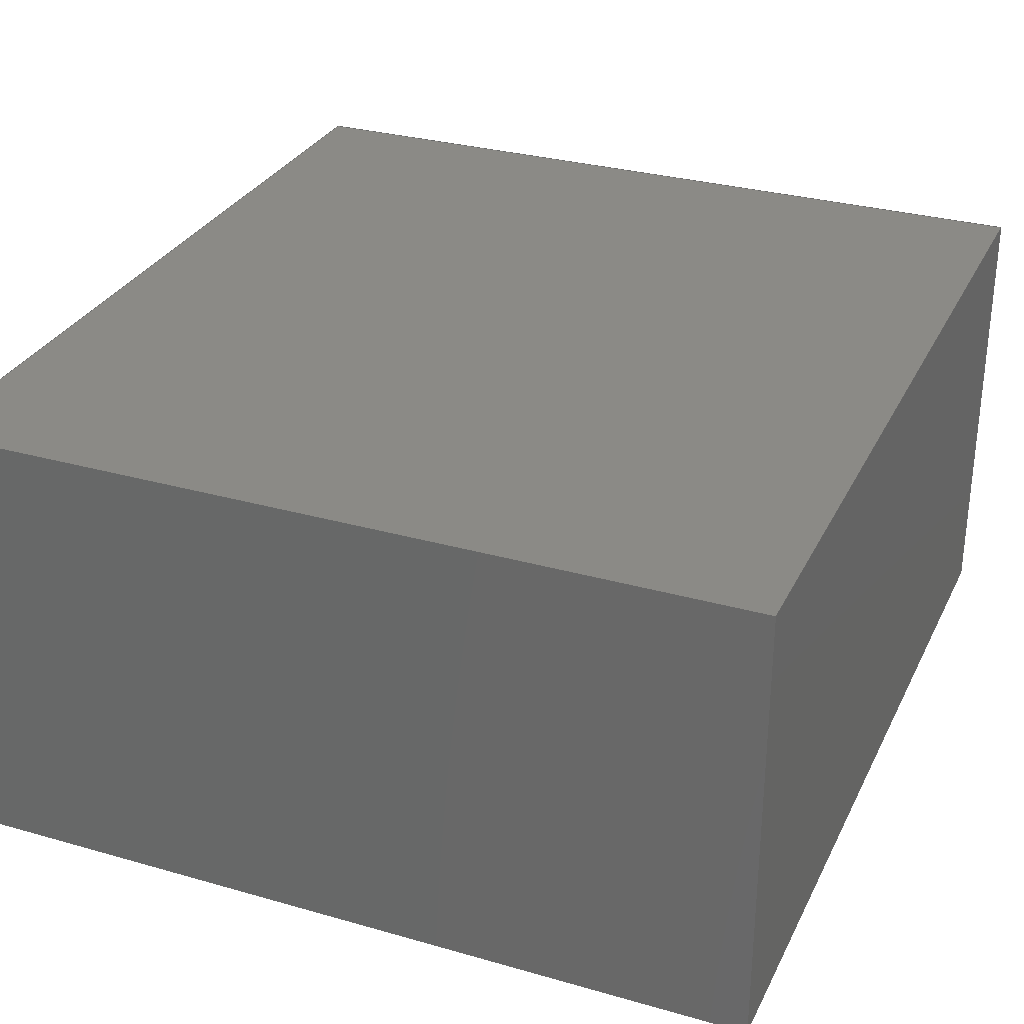
<metadata>
{"format":"step","ext":"step","renderer":"f3d","projection":"perspective","resolution":1024,"background":"white","views":[{"elev":30.3,"azim":22.5,"up":"+Y"}]}
</metadata>
<code>
ISO-10303-21;
DATA;
#1 = EDGE_LOOP ( 'NONE', ( #205, #139, #45, #138 ) ) ;
#2 = PRESENTATION_STYLE_ASSIGNMENT (( #211 ) ) ;
#3 = CARTESIAN_POINT ( 'NONE',  ( -1, 1.1, -1.05 ) ) ;
#4 = MECHANICAL_DESIGN_GEOMETRIC_PRESENTATION_REPRESENTATION (  '', ( #146 ), #214 ) ;
#5 = CARTESIAN_POINT ( 'NONE',  ( 0, 1.1, 0 ) ) ;
#6 =( LENGTH_UNIT ( ) NAMED_UNIT ( * ) SI_UNIT ( .MILLI., .METRE. ) );
#7 = PLANE ( 'NONE',  #218 ) ;
#8 = CARTESIAN_POINT ( 'NONE',  ( -1, 1.1, 1.05 ) ) ;
#9 = CARTESIAN_POINT ( 'NONE',  ( -1, 1.1, 1.05 ) ) ;
#10 = COLOUR_RGB ( '',0, 0.502, 0.502 ) ;
#11 = SURFACE_SIDE_STYLE ('',( #35 ) ) ;
#12 = APPLICATION_CONTEXT ( 'automotive_design' ) ;
#13 = PRESENTATION_STYLE_ASSIGNMENT (( #178 ) ) ;
#14 = SURFACE_STYLE_USAGE ( .BOTH. , #11 ) ;
#15 = PRESENTATION_STYLE_ASSIGNMENT (( #84 ) ) ;
#16 = VECTOR ( 'NONE', #136, 1000 ) ;
#17 = ORIENTED_EDGE ( 'NONE', *, *, #264, .F. ) ;
#18 = FILL_AREA_STYLE ('',( #20 ) ) ;
#19 = VERTEX_POINT ( 'NONE', #163 ) ;
#20 = FILL_AREA_STYLE_COLOUR ( '', #33 ) ;
#21 = LINE ( 'NONE', #118, #156 ) ;
#22 = COLOUR_RGB ( '',0, 0.502, 0.502 ) ;
#23 = PRESENTATION_STYLE_ASSIGNMENT (( #141 ) ) ;
#24 = ORIENTED_EDGE ( 'NONE', *, *, #197, .F. ) ;
#25 = CARTESIAN_POINT ( 'NONE',  ( 1, 0, 1.05 ) ) ;
#26 = FILL_AREA_STYLE_COLOUR ( '', #22 ) ;
#27 =( NAMED_UNIT ( * ) PLANE_ANGLE_UNIT ( ) SI_UNIT ( $, .RADIAN. ) );
#28 = PRESENTATION_LAYER_ASSIGNMENT (  '', '', ( #151 ) ) ;
#29 = AXIS2_PLACEMENT_3D ( 'NONE', #3, #106, #99 ) ;
#30 = PRESENTATION_STYLE_ASSIGNMENT (( #279 ) ) ;
#31 =( NAMED_UNIT ( * ) SI_UNIT ( $, .STERADIAN. ) SOLID_ANGLE_UNIT ( ) );
#32 = CARTESIAN_POINT ( 'NONE',  ( 1, 1.1, 1.05 ) ) ;
#33 = COLOUR_RGB ( '',0.9412, 0.6745, 0.1176 ) ;
#34 = EDGE_CURVE ( 'NONE', #262, #179, #124, .T. ) ;
#35 = SURFACE_STYLE_FILL_AREA ( #61 ) ;
#36 = SURFACE_SIDE_STYLE ('',( #47 ) ) ;
#37 = VECTOR ( 'NONE', #192, 1000 ) ;
#38 = UNCERTAINTY_MEASURE_WITH_UNIT (LENGTH_MEASURE( 1e-05 ), #120, 'distance_accuracy_value', 'NONE');
#39 = PRODUCT_DEFINITION ( 'UNKNOWN', '', #225, #113 ) ;
#40 = SURFACE_STYLE_FILL_AREA ( #65 ) ;
#41 = ORIENTED_EDGE ( 'NONE', *, *, #90, .T. ) ;
#42 =( GEOMETRIC_REPRESENTATION_CONTEXT ( 3 ) GLOBAL_UNCERTAINTY_ASSIGNED_CONTEXT ( ( #194 ) ) GLOBAL_UNIT_ASSIGNED_CONTEXT ( ( #188, #273, #72 ) ) REPRESENTATION_CONTEXT ( 'NONE', 'WORKASPACE' ) );
#43 = PRESENTATION_LAYER_ASSIGNMENT (  '', '', ( #170 ) ) ;
#44 = DIRECTION ( 'NONE',  ( -1, -0, -0 ) ) ;
#45 = ORIENTED_EDGE ( 'NONE', *, *, #90, .F. ) ;
#46 = SURFACE_SIDE_STYLE ('',( #161 ) ) ;
#47 = SURFACE_STYLE_FILL_AREA ( #162 ) ;
#48 = EDGE_LOOP ( 'NONE', ( #95, #291, #89, #145 ) ) ;
#49 = LINE ( 'NONE', #160, #238 ) ;
#50 = DIRECTION ( 'NONE',  ( -0, -1, -0 ) ) ;
#51 = CLOSED_SHELL ( 'NONE', ( #276, #281, #175, #96, #68, #260 ) ) ;
#52 =( GEOMETRIC_REPRESENTATION_CONTEXT ( 3 ) GLOBAL_UNCERTAINTY_ASSIGNED_CONTEXT ( ( #79 ) ) GLOBAL_UNIT_ASSIGNED_CONTEXT ( ( #234, #153, #31 ) ) REPRESENTATION_CONTEXT ( 'NONE', 'WORKASPACE' ) );
#53 =( LENGTH_UNIT ( ) NAMED_UNIT ( * ) SI_UNIT ( .MILLI., .METRE. ) );
#54 = SURFACE_STYLE_FILL_AREA ( #213 ) ;
#55 = PRODUCT_DEFINITION_SHAPE ( 'NONE', 'NONE',  #39 ) ;
#56 = FILL_AREA_STYLE_COLOUR ( '', #164 ) ;
#57 = CARTESIAN_POINT ( 'NONE',  ( 0, 0, 0 ) ) ;
#58 =( GEOMETRIC_REPRESENTATION_CONTEXT ( 3 ) GLOBAL_UNCERTAINTY_ASSIGNED_CONTEXT ( ( #278 ) ) GLOBAL_UNIT_ASSIGNED_CONTEXT ( ( #53, #261, #81 ) ) REPRESENTATION_CONTEXT ( 'NONE', 'WORKASPACE' ) );
#59 = EDGE_CURVE ( 'NONE', #112, #263, #67, .T. ) ;
#60 = DIRECTION ( 'NONE',  ( 1, 0, 0 ) ) ;
#61 = FILL_AREA_STYLE ('',( #135 ) ) ;
#62 = DIRECTION ( 'NONE',  ( 0, 0, -1 ) ) ;
#63 = CARTESIAN_POINT ( 'NONE',  ( -1, 0, -1.05 ) ) ;
#64 = MECHANICAL_DESIGN_GEOMETRIC_PRESENTATION_REPRESENTATION (  '', ( #288 ), #58 ) ;
#65 = FILL_AREA_STYLE ('',( #196 ) ) ;
#66 = VECTOR ( 'NONE', #253, 1000 ) ;
#67 = LINE ( 'NONE', #129, #91 ) ;
#68 = ADVANCED_FACE ( 'NONE', ( #244 ), #7, .F. ) ;
#69 = ORIENTED_EDGE ( 'NONE', *, *, #185, .F. ) ;
#70 = UNCERTAINTY_MEASURE_WITH_UNIT (LENGTH_MEASURE( 1e-05 ), #289, 'distance_accuracy_value', 'NONE');
#71 = SURFACE_SIDE_STYLE ('',( #54 ) ) ;
#72 =( NAMED_UNIT ( * ) SI_UNIT ( $, .STERADIAN. ) SOLID_ANGLE_UNIT ( ) );
#73 =( LENGTH_UNIT ( ) NAMED_UNIT ( * ) SI_UNIT ( .MILLI., .METRE. ) );
#74 = DIRECTION ( 'NONE',  ( 1, 0, 0 ) ) ;
#75 = CARTESIAN_POINT ( 'NONE',  ( -1, 1.1, 1.05 ) ) ;
#76 = DIRECTION ( 'NONE',  ( -0, -0, 1 ) ) ;
#77 = MECHANICAL_DESIGN_GEOMETRIC_PRESENTATION_REPRESENTATION (  '', ( #151 ), #42 ) ;
#78 = PLANE ( 'NONE',  #29 ) ;
#79 = UNCERTAINTY_MEASURE_WITH_UNIT (LENGTH_MEASURE( 1e-05 ), #234, 'distance_accuracy_value', 'NONE');
#80 = APPLICATION_PROTOCOL_DEFINITION ( 'draft international standard', 'automotive_design', 1998, #12 ) ;
#81 =( NAMED_UNIT ( * ) SI_UNIT ( $, .STERADIAN. ) SOLID_ANGLE_UNIT ( ) );
#82 = EDGE_CURVE ( 'NONE', #103, #262, #49, .T. ) ;
#83 = MECHANICAL_DESIGN_GEOMETRIC_PRESENTATION_REPRESENTATION (  '', ( #183 ), #272 ) ;
#84 = SURFACE_STYLE_USAGE ( .BOTH. , #105 ) ;
#85 = VERTEX_POINT ( 'NONE', #243 ) ;
#86 = PRODUCT ( 'User Library-SC70-6-1', 'User Library-SC70-6-1', '', ( #236 ) ) ;
#87 = CARTESIAN_POINT ( 'NONE',  ( 1, 1.1, -1.05 ) ) ;
#88 = PRESENTATION_LAYER_ASSIGNMENT (  '', '', ( #146 ) ) ;
#89 = ORIENTED_EDGE ( 'NONE', *, *, #82, .F. ) ;
#90 = EDGE_CURVE ( 'NONE', #208, #112, #21, .T. ) ;
#91 = VECTOR ( 'NONE', #50, 1000 ) ;
#92 = AXIS2_PLACEMENT_3D ( 'NONE', #284, #62, #237 ) ;
#93 =( NAMED_UNIT ( * ) PLANE_ANGLE_UNIT ( ) SI_UNIT ( $, .RADIAN. ) );
#94 = ORIENTED_EDGE ( 'NONE', *, *, #115, .F. ) ;
#95 = ORIENTED_EDGE ( 'NONE', *, *, #224, .T. ) ;
#96 = ADVANCED_FACE ( 'NONE', ( #184 ), #168, .F. ) ;
#97 =( LENGTH_UNIT ( ) NAMED_UNIT ( * ) SI_UNIT ( .MILLI., .METRE. ) );
#98 = AXIS2_PLACEMENT_3D ( 'NONE', #198, #259, #216 ) ;
#99 = DIRECTION ( 'NONE',  ( 1, 0, -0 ) ) ;
#100 = MECHANICAL_DESIGN_GEOMETRIC_PRESENTATION_REPRESENTATION (  '', ( #170 ), #174 ) ;
#101 = DIRECTION ( 'NONE',  ( -1, -0, -0 ) ) ;
#102 = LINE ( 'NONE', #75, #280 ) ;
#103 = VERTEX_POINT ( 'NONE', #87 ) ;
#104 = EDGE_CURVE ( 'NONE', #179, #19, #131, .T. ) ;
#105 = SURFACE_SIDE_STYLE ('',( #40 ) ) ;
#106 = DIRECTION ( 'NONE',  ( 0, 0, 1 ) ) ;
#107 = COLOUR_RGB ( '',0, 0.502, 0.502 ) ;
#108 = PRESENTATION_LAYER_ASSIGNMENT (  '', '', ( #183 ) ) ;
#109 = CARTESIAN_POINT ( 'NONE',  ( 1, 1.1, -1.05 ) ) ;
#110 = STYLED_ITEM ( 'NONE', ( #23 ), #227 ) ;
#111 =( NAMED_UNIT ( * ) PLANE_ANGLE_UNIT ( ) SI_UNIT ( $, .RADIAN. ) );
#112 = VERTEX_POINT ( 'NONE', #137 ) ;
#113 = PRODUCT_DEFINITION_CONTEXT ( 'detailed design', #12, 'design' ) ;
#114 = COLOUR_RGB ( '',0, 0.502, 0.502 ) ;
#115 = EDGE_CURVE ( 'NONE', #262, #208, #134, .T. ) ;
#116 = ORIENTED_EDGE ( 'NONE', *, *, #59, .T. ) ;
#117 = CARTESIAN_POINT ( 'NONE',  ( 0, 0, 0 ) ) ;
#118 = CARTESIAN_POINT ( 'NONE',  ( -1, 1.1, 1.05 ) ) ;
#119 = VECTOR ( 'NONE', #287, 1000 ) ;
#120 =( LENGTH_UNIT ( ) NAMED_UNIT ( * ) SI_UNIT ( .MILLI., .METRE. ) );
#121 = EDGE_CURVE ( 'NONE', #103, #85, #285, .T. ) ;
#122 = DIRECTION ( 'NONE',  ( -0, -1, -0 ) ) ;
#123 = FACE_OUTER_BOUND ( 'NONE', #48, .T. ) ;
#124 = LINE ( 'NONE', #226, #217 ) ;
#125 = DIRECTION ( 'NONE',  ( 0, 0, 1 ) ) ;
#126 = ORIENTED_EDGE ( 'NONE', *, *, #197, .T. ) ;
#127 =( GEOMETRIC_REPRESENTATION_CONTEXT ( 3 ) GLOBAL_UNCERTAINTY_ASSIGNED_CONTEXT ( ( #167 ) ) GLOBAL_UNIT_ASSIGNED_CONTEXT ( ( #97, #27, #148 ) ) REPRESENTATION_CONTEXT ( 'NONE', 'WORKASPACE' ) );
#128 = FILL_AREA_STYLE ('',( #56 ) ) ;
#129 = CARTESIAN_POINT ( 'NONE',  ( 1, 1.1, 1.05 ) ) ;
#130 = SURFACE_SIDE_STYLE ('',( #271 ) ) ;
#131 = LINE ( 'NONE', #147, #37 ) ;
#132 = DIRECTION ( 'NONE',  ( -1, 0, 0 ) ) ;
#133 =( NAMED_UNIT ( * ) SI_UNIT ( $, .STERADIAN. ) SOLID_ANGLE_UNIT ( ) );
#134 = LINE ( 'NONE', #8, #193 ) ;
#135 = FILL_AREA_STYLE_COLOUR ( '', #210 ) ;
#136 = DIRECTION ( 'NONE',  ( 1, 0, 0 ) ) ;
#137 = CARTESIAN_POINT ( 'NONE',  ( 1, 1.1, 1.05 ) ) ;
#138 = ORIENTED_EDGE ( 'NONE', *, *, #286, .T. ) ;
#139 = ORIENTED_EDGE ( 'NONE', *, *, #59, .F. ) ;
#140 = EDGE_LOOP ( 'NONE', ( #207, #247, #24, #116 ) ) ;
#141 = SURFACE_STYLE_USAGE ( .BOTH. , #223 ) ;
#142 = EDGE_LOOP ( 'NONE', ( #126, #144, #251, #41 ) ) ;
#143 = FILL_AREA_STYLE ('',( #26 ) ) ;
#144 = ORIENTED_EDGE ( 'NONE', *, *, #82, .T. ) ;
#145 = ORIENTED_EDGE ( 'NONE', *, *, #121, .T. ) ;
#146 = STYLED_ITEM ( 'NONE', ( #202 ), #260 ) ;
#147 = CARTESIAN_POINT ( 'NONE',  ( -1, 0, 1.05 ) ) ;
#148 =( NAMED_UNIT ( * ) SI_UNIT ( $, .STERADIAN. ) SOLID_ANGLE_UNIT ( ) );
#149 = UNCERTAINTY_MEASURE_WITH_UNIT (LENGTH_MEASURE( 1e-05 ), #6, 'distance_accuracy_value', 'NONE');
#150 = DIRECTION ( 'NONE',  ( 0, 0, 1 ) ) ;
#151 = STYLED_ITEM ( 'NONE', ( #2 ), #68 ) ;
#152 = UNCERTAINTY_MEASURE_WITH_UNIT (LENGTH_MEASURE( 1e-05 ), #219, 'distance_accuracy_value', 'NONE');
#153 =( NAMED_UNIT ( * ) PLANE_ANGLE_UNIT ( ) SI_UNIT ( $, .RADIAN. ) );
#154 = LINE ( 'NONE', #277, #16 ) ;
#155 = ORIENTED_EDGE ( 'NONE', *, *, #104, .F. ) ;
#156 = VECTOR ( 'NONE', #74, 1000 ) ;
#157 = EDGE_LOOP ( 'NONE', ( #17, #69, #155, #270 ) ) ;
#158 = APPLICATION_CONTEXT ( 'automotive_design' ) ;
#159 = LINE ( 'NONE', #186, #265 ) ;
#160 = CARTESIAN_POINT ( 'NONE',  ( -1, 1.1, -1.05 ) ) ;
#161 = SURFACE_STYLE_FILL_AREA ( #268 ) ;
#162 = FILL_AREA_STYLE ('',( #269 ) ) ;
#163 = CARTESIAN_POINT ( 'NONE',  ( -1, 0, 1.05 ) ) ;
#164 = COLOUR_RGB ( '',0, 0.502, 0.502 ) ;
#165 = DIRECTION ( 'NONE',  ( 0, -0, -1 ) ) ;
#166 = ORIENTED_EDGE ( 'NONE', *, *, #104, .T. ) ;
#167 = UNCERTAINTY_MEASURE_WITH_UNIT (LENGTH_MEASURE( 1e-05 ), #97, 'distance_accuracy_value', 'NONE');
#168 = PLANE ( 'NONE',  #92 ) ;
#169 = LINE ( 'NONE', #221, #119 ) ;
#170 = STYLED_ITEM ( 'NONE', ( #212 ), #281 ) ;
#171 = CARTESIAN_POINT ( 'NONE',  ( -1, 1.1, -1.05 ) ) ;
#172 = PRESENTATION_STYLE_ASSIGNMENT (( #14 ) ) ;
#173 = VECTOR ( 'NONE', #191, 1000 ) ;
#174 =( GEOMETRIC_REPRESENTATION_CONTEXT ( 3 ) GLOBAL_UNCERTAINTY_ASSIGNED_CONTEXT ( ( #149 ) ) GLOBAL_UNIT_ASSIGNED_CONTEXT ( ( #6, #275, #230 ) ) REPRESENTATION_CONTEXT ( 'NONE', 'WORKASPACE' ) );
#175 = ADVANCED_FACE ( 'NONE', ( #239 ), #177, .F. ) ;
#176 = APPLICATION_PROTOCOL_DEFINITION ( 'draft international standard', 'automotive_design', 1998, #158 ) ;
#177 = PLANE ( 'NONE',  #98 ) ;
#178 = SURFACE_STYLE_USAGE ( .BOTH. , #36 ) ;
#179 = VERTEX_POINT ( 'NONE', #63 ) ;
#180 = SURFACE_STYLE_FILL_AREA ( #18 ) ;
#181 = ORIENTED_EDGE ( 'NONE', *, *, #34, .T. ) ;
#182 = STYLED_ITEM ( 'NONE', ( #30 ), #276 ) ;
#183 = STYLED_ITEM ( 'NONE', ( #172 ), #250 ) ;
#184 = FACE_OUTER_BOUND ( 'NONE', #1, .T. ) ;
#185 = EDGE_CURVE ( 'NONE', #19, #263, #154, .T. ) ;
#186 = CARTESIAN_POINT ( 'NONE',  ( -1, 0, -1.05 ) ) ;
#187 = FACE_OUTER_BOUND ( 'NONE', #140, .T. ) ;
#188 =( LENGTH_UNIT ( ) NAMED_UNIT ( * ) SI_UNIT ( .MILLI., .METRE. ) );
#189 = AXIS2_PLACEMENT_3D ( 'NONE', #117, #282, #165 ) ;
#190 = ORIENTED_EDGE ( 'NONE', *, *, #286, .F. ) ;
#191 = DIRECTION ( 'NONE',  ( 0, 0, -1 ) ) ;
#192 = DIRECTION ( 'NONE',  ( -0, -0, 1 ) ) ;
#193 = VECTOR ( 'NONE', #76, 1000 ) ;
#194 = UNCERTAINTY_MEASURE_WITH_UNIT (LENGTH_MEASURE( 1e-05 ), #188, 'distance_accuracy_value', 'NONE');
#195 = COLOUR_RGB ( '',0, 0.502, 0.502 ) ;
#196 = FILL_AREA_STYLE_COLOUR ( '', #107 ) ;
#197 = EDGE_CURVE ( 'NONE', #112, #103, #169, .T. ) ;
#198 = CARTESIAN_POINT ( 'NONE',  ( -1, 1.1, 1.05 ) ) ;
#199 =( NAMED_UNIT ( * ) SI_UNIT ( $, .STERADIAN. ) SOLID_ANGLE_UNIT ( ) );
#200 = PRESENTATION_LAYER_ASSIGNMENT (  '', '', ( #288 ) ) ;
#201 = AXIS2_PLACEMENT_3D ( 'NONE', #57, #150, #60 ) ;
#202 = PRESENTATION_STYLE_ASSIGNMENT (( #228 ) ) ;
#203 = MECHANICAL_DESIGN_GEOMETRIC_PRESENTATION_REPRESENTATION (  '', ( #252 ), #52 ) ;
#204 = SURFACE_SIDE_STYLE ('',( #229 ) ) ;
#205 = ORIENTED_EDGE ( 'NONE', *, *, #185, .T. ) ;
#206 = LINE ( 'NONE', #254, #173 ) ;
#207 = ORIENTED_EDGE ( 'NONE', *, *, #264, .T. ) ;
#208 = VERTEX_POINT ( 'NONE', #9 ) ;
#209 = PRESENTATION_LAYER_ASSIGNMENT (  '', '', ( #110 ) ) ;
#210 = COLOUR_RGB ( '',0.9412, 0.6745, 0.1176 ) ;
#211 = SURFACE_STYLE_USAGE ( .BOTH. , #204 ) ;
#212 = PRESENTATION_STYLE_ASSIGNMENT (( #255 ) ) ;
#213 = FILL_AREA_STYLE ('',( #249 ) ) ;
#214 =( GEOMETRIC_REPRESENTATION_CONTEXT ( 3 ) GLOBAL_UNCERTAINTY_ASSIGNED_CONTEXT ( ( #70 ) ) GLOBAL_UNIT_ASSIGNED_CONTEXT ( ( #289, #292, #245 ) ) REPRESENTATION_CONTEXT ( 'NONE', 'WORKASPACE' ) );
#215 = UNCERTAINTY_MEASURE_WITH_UNIT (LENGTH_MEASURE( 1e-05 ), #73, 'distance_accuracy_value', 'NONE');
#216 = DIRECTION ( 'NONE',  ( 0, 0, -1 ) ) ;
#217 = VECTOR ( 'NONE', #122, 1000 ) ;
#218 = AXIS2_PLACEMENT_3D ( 'NONE', #5, #266, #222 ) ;
#219 =( LENGTH_UNIT ( ) NAMED_UNIT ( * ) SI_UNIT ( .MILLI., .METRE. ) );
#220 =( GEOMETRIC_REPRESENTATION_CONTEXT ( 3 ) GLOBAL_UNCERTAINTY_ASSIGNED_CONTEXT ( ( #215 ) ) GLOBAL_UNIT_ASSIGNED_CONTEXT ( ( #73, #232, #133 ) ) REPRESENTATION_CONTEXT ( 'NONE', 'WORKASPACE' ) );
#221 = CARTESIAN_POINT ( 'NONE',  ( 1, 1.1, 1.05 ) ) ;
#222 = DIRECTION ( 'NONE',  ( 0, -0, -1 ) ) ;
#223 = SURFACE_SIDE_STYLE ('',( #180 ) ) ;
#224 = EDGE_CURVE ( 'NONE', #85, #179, #159, .T. ) ;
#225 = PRODUCT_DEFINITION_FORMATION_WITH_SPECIFIED_SOURCE ( 'ANY', '', #86, .NOT_KNOWN. ) ;
#226 = CARTESIAN_POINT ( 'NONE',  ( -1, 1.1, -1.05 ) ) ;
#227 = MANIFOLD_SOLID_BREP ( 'Standard', #51 ) ;
#228 = SURFACE_STYLE_USAGE ( .BOTH. , #46 ) ;
#229 = SURFACE_STYLE_FILL_AREA ( #143 ) ;
#230 =( NAMED_UNIT ( * ) SI_UNIT ( $, .STERADIAN. ) SOLID_ANGLE_UNIT ( ) );
#231 = EDGE_LOOP ( 'NONE', ( #166, #190, #94, #181 ) ) ;
#232 =( NAMED_UNIT ( * ) PLANE_ANGLE_UNIT ( ) SI_UNIT ( $, .RADIAN. ) );
#233 = PRESENTATION_LAYER_ASSIGNMENT (  '', '', ( #252 ) ) ;
#234 =( LENGTH_UNIT ( ) NAMED_UNIT ( * ) SI_UNIT ( .MILLI., .METRE. ) );
#235 =( GEOMETRIC_REPRESENTATION_CONTEXT ( 3 ) GLOBAL_UNCERTAINTY_ASSIGNED_CONTEXT ( ( #38 ) ) GLOBAL_UNIT_ASSIGNED_CONTEXT ( ( #120, #93, #199 ) ) REPRESENTATION_CONTEXT ( 'NONE', 'WORKASPACE' ) );
#236 = PRODUCT_CONTEXT ( 'NONE', #158, 'mechanical' ) ;
#237 = DIRECTION ( 'NONE',  ( -1, 0, -0 ) ) ;
#238 = VECTOR ( 'NONE', #101, 1000 ) ;
#239 = FACE_OUTER_BOUND ( 'NONE', #231, .T. ) ;
#240 = PLANE ( 'NONE',  #189 ) ;
#241 = FACE_OUTER_BOUND ( 'NONE', #157, .T. ) ;
#242 = PRESENTATION_LAYER_ASSIGNMENT (  '', '', ( #182 ) ) ;
#243 = CARTESIAN_POINT ( 'NONE',  ( 1, 0, -1.05 ) ) ;
#244 = FACE_OUTER_BOUND ( 'NONE', #142, .T. ) ;
#245 =( NAMED_UNIT ( * ) SI_UNIT ( $, .STERADIAN. ) SOLID_ANGLE_UNIT ( ) );
#246 = MECHANICAL_DESIGN_GEOMETRIC_PRESENTATION_REPRESENTATION (  '', ( #182 ), #127 ) ;
#247 = ORIENTED_EDGE ( 'NONE', *, *, #121, .F. ) ;
#248 = PLANE ( 'NONE',  #283 ) ;
#249 = FILL_AREA_STYLE_COLOUR ( '', #10 ) ;
#250 = ADVANCED_BREP_SHAPE_REPRESENTATION ( 'User Library-SC70-6-1', ( #227, #201 ), #220 ) ;
#251 = ORIENTED_EDGE ( 'NONE', *, *, #115, .T. ) ;
#252 = STYLED_ITEM ( 'NONE', ( #15 ), #175 ) ;
#253 = DIRECTION ( 'NONE',  ( -0, -1, -0 ) ) ;
#254 = CARTESIAN_POINT ( 'NONE',  ( 1, 0, 1.05 ) ) ;
#255 = SURFACE_STYLE_USAGE ( .BOTH. , #130 ) ;
#256 = SHAPE_DEFINITION_REPRESENTATION ( #55, #250 ) ;
#257 = MECHANICAL_DESIGN_GEOMETRIC_PRESENTATION_REPRESENTATION (  '', ( #110 ), #235 ) ;
#258 =( NAMED_UNIT ( * ) SI_UNIT ( $, .STERADIAN. ) SOLID_ANGLE_UNIT ( ) );
#259 = DIRECTION ( 'NONE',  ( 1, -0, 0 ) ) ;
#260 = ADVANCED_FACE ( 'NONE', ( #241 ), #240, .T. ) ;
#261 =( NAMED_UNIT ( * ) PLANE_ANGLE_UNIT ( ) SI_UNIT ( $, .RADIAN. ) );
#262 = VERTEX_POINT ( 'NONE', #171 ) ;
#263 = VERTEX_POINT ( 'NONE', #25 ) ;
#264 = EDGE_CURVE ( 'NONE', #263, #85, #206, .T. ) ;
#265 = VECTOR ( 'NONE', #44, 1000 ) ;
#266 = DIRECTION ( 'NONE',  ( 0, -1, 0 ) ) ;
#267 = PRODUCT_RELATED_PRODUCT_CATEGORY ( 'part', '', ( #86 ) ) ;
#268 = FILL_AREA_STYLE ('',( #290 ) ) ;
#269 = FILL_AREA_STYLE_COLOUR ( '', #195 ) ;
#270 = ORIENTED_EDGE ( 'NONE', *, *, #224, .F. ) ;
#271 = SURFACE_STYLE_FILL_AREA ( #128 ) ;
#272 =( GEOMETRIC_REPRESENTATION_CONTEXT ( 3 ) GLOBAL_UNCERTAINTY_ASSIGNED_CONTEXT ( ( #152 ) ) GLOBAL_UNIT_ASSIGNED_CONTEXT ( ( #219, #111, #258 ) ) REPRESENTATION_CONTEXT ( 'NONE', 'WORKASPACE' ) );
#273 =( NAMED_UNIT ( * ) PLANE_ANGLE_UNIT ( ) SI_UNIT ( $, .RADIAN. ) );
#274 = DIRECTION ( 'NONE',  ( -0, -1, -0 ) ) ;
#275 =( NAMED_UNIT ( * ) PLANE_ANGLE_UNIT ( ) SI_UNIT ( $, .RADIAN. ) );
#276 = ADVANCED_FACE ( 'NONE', ( #187 ), #248, .F. ) ;
#277 = CARTESIAN_POINT ( 'NONE',  ( -1, 0, 1.05 ) ) ;
#278 = UNCERTAINTY_MEASURE_WITH_UNIT (LENGTH_MEASURE( 1e-05 ), #53, 'distance_accuracy_value', 'NONE');
#279 = SURFACE_STYLE_USAGE ( .BOTH. , #71 ) ;
#280 = VECTOR ( 'NONE', #274, 1000 ) ;
#281 = ADVANCED_FACE ( 'NONE', ( #123 ), #78, .F. ) ;
#282 = DIRECTION ( 'NONE',  ( 0, -1, 0 ) ) ;
#283 = AXIS2_PLACEMENT_3D ( 'NONE', #32, #132, #125 ) ;
#284 = CARTESIAN_POINT ( 'NONE',  ( -1, 1.1, 1.05 ) ) ;
#285 = LINE ( 'NONE', #109, #66 ) ;
#286 = EDGE_CURVE ( 'NONE', #208, #19, #102, .T. ) ;
#287 = DIRECTION ( 'NONE',  ( 0, 0, -1 ) ) ;
#288 = STYLED_ITEM ( 'NONE', ( #13 ), #96 ) ;
#289 =( LENGTH_UNIT ( ) NAMED_UNIT ( * ) SI_UNIT ( .MILLI., .METRE. ) );
#290 = FILL_AREA_STYLE_COLOUR ( '', #114 ) ;
#291 = ORIENTED_EDGE ( 'NONE', *, *, #34, .F. ) ;
#292 =( NAMED_UNIT ( * ) PLANE_ANGLE_UNIT ( ) SI_UNIT ( $, .RADIAN. ) );
ENDSEC;
END-ISO-10303-21;

</code>
